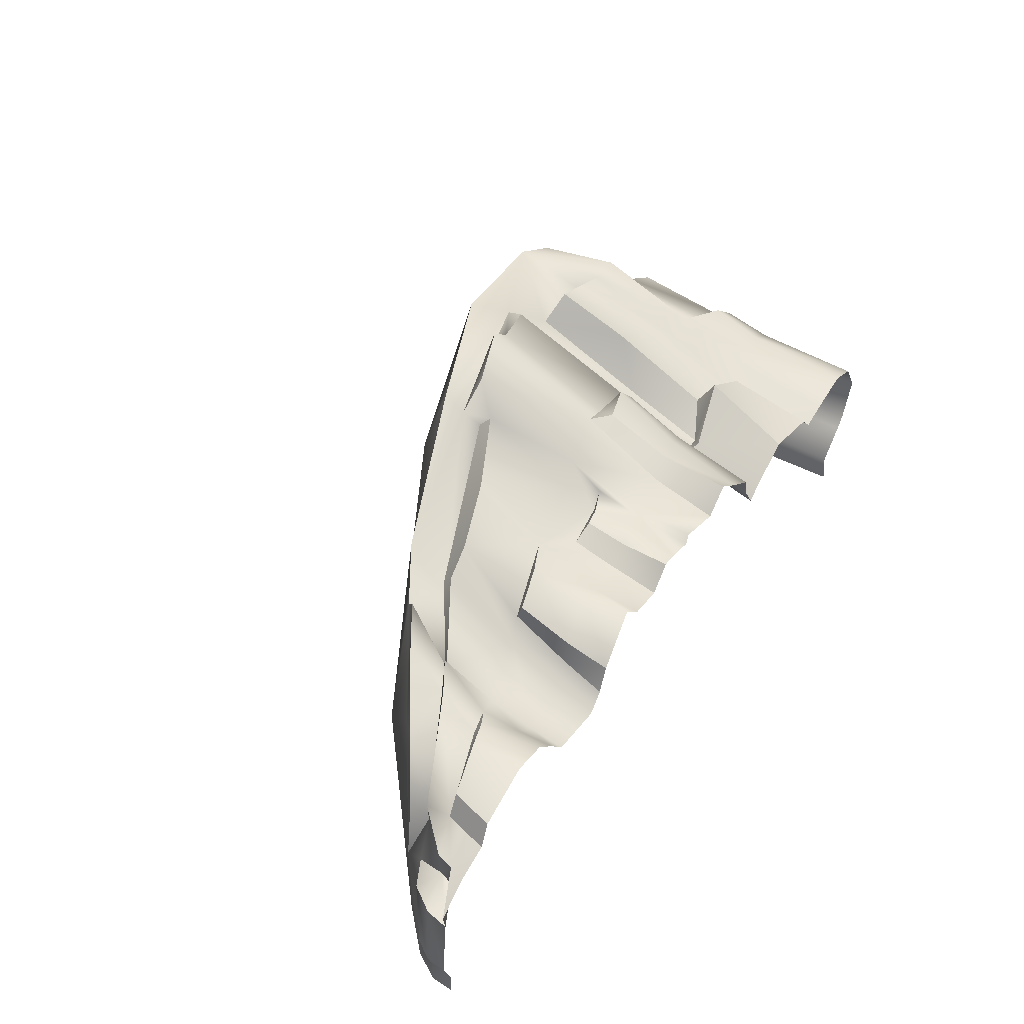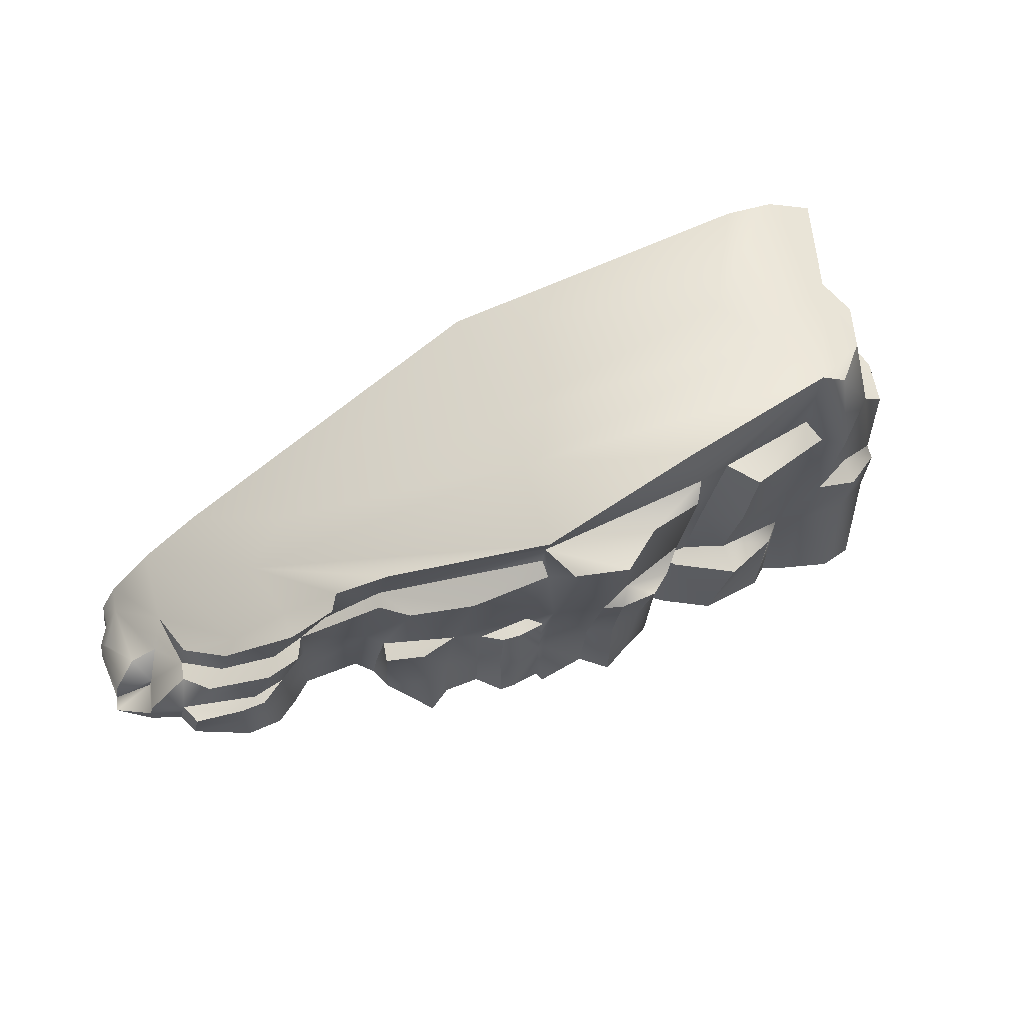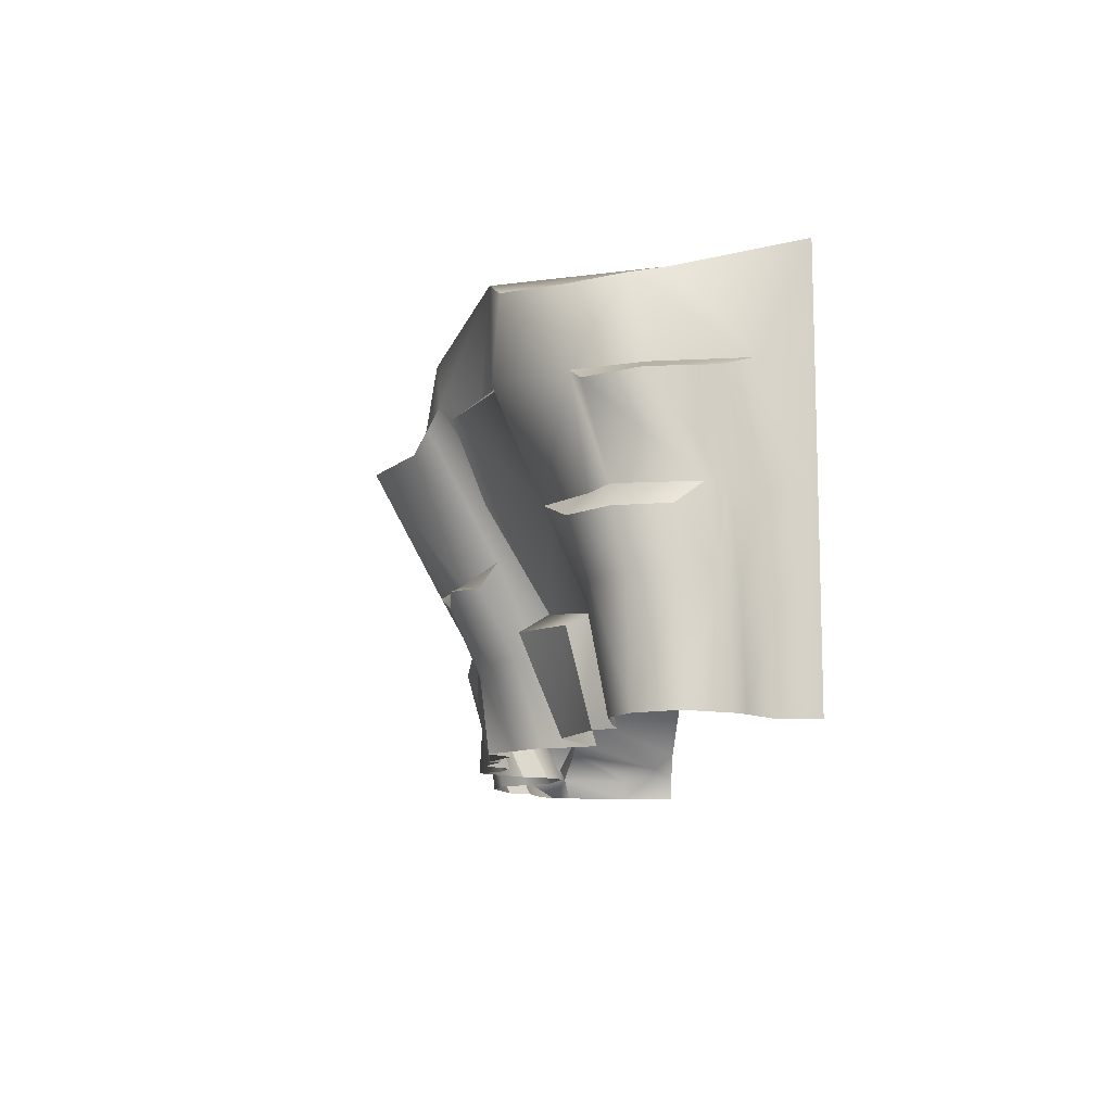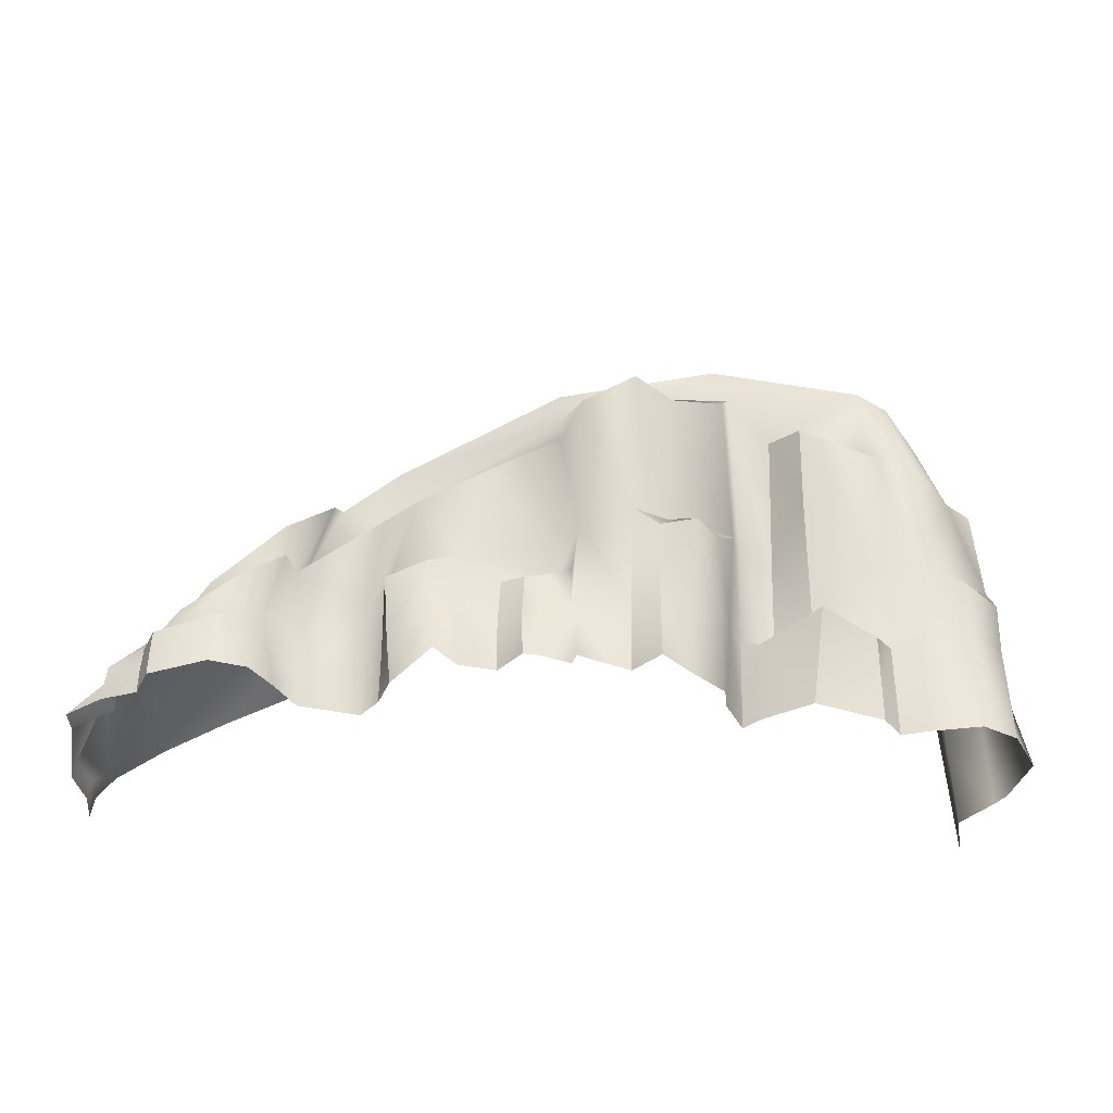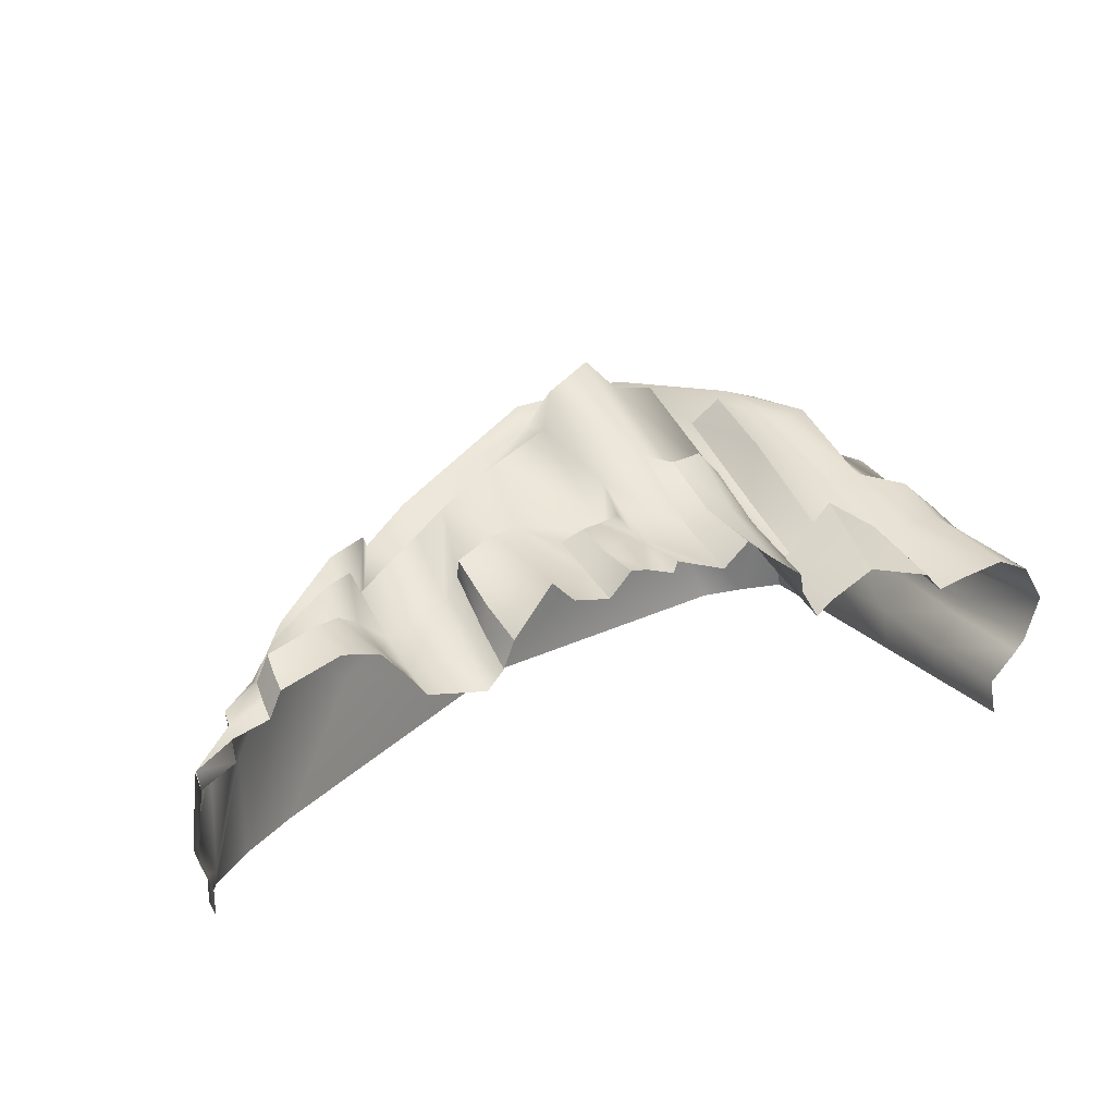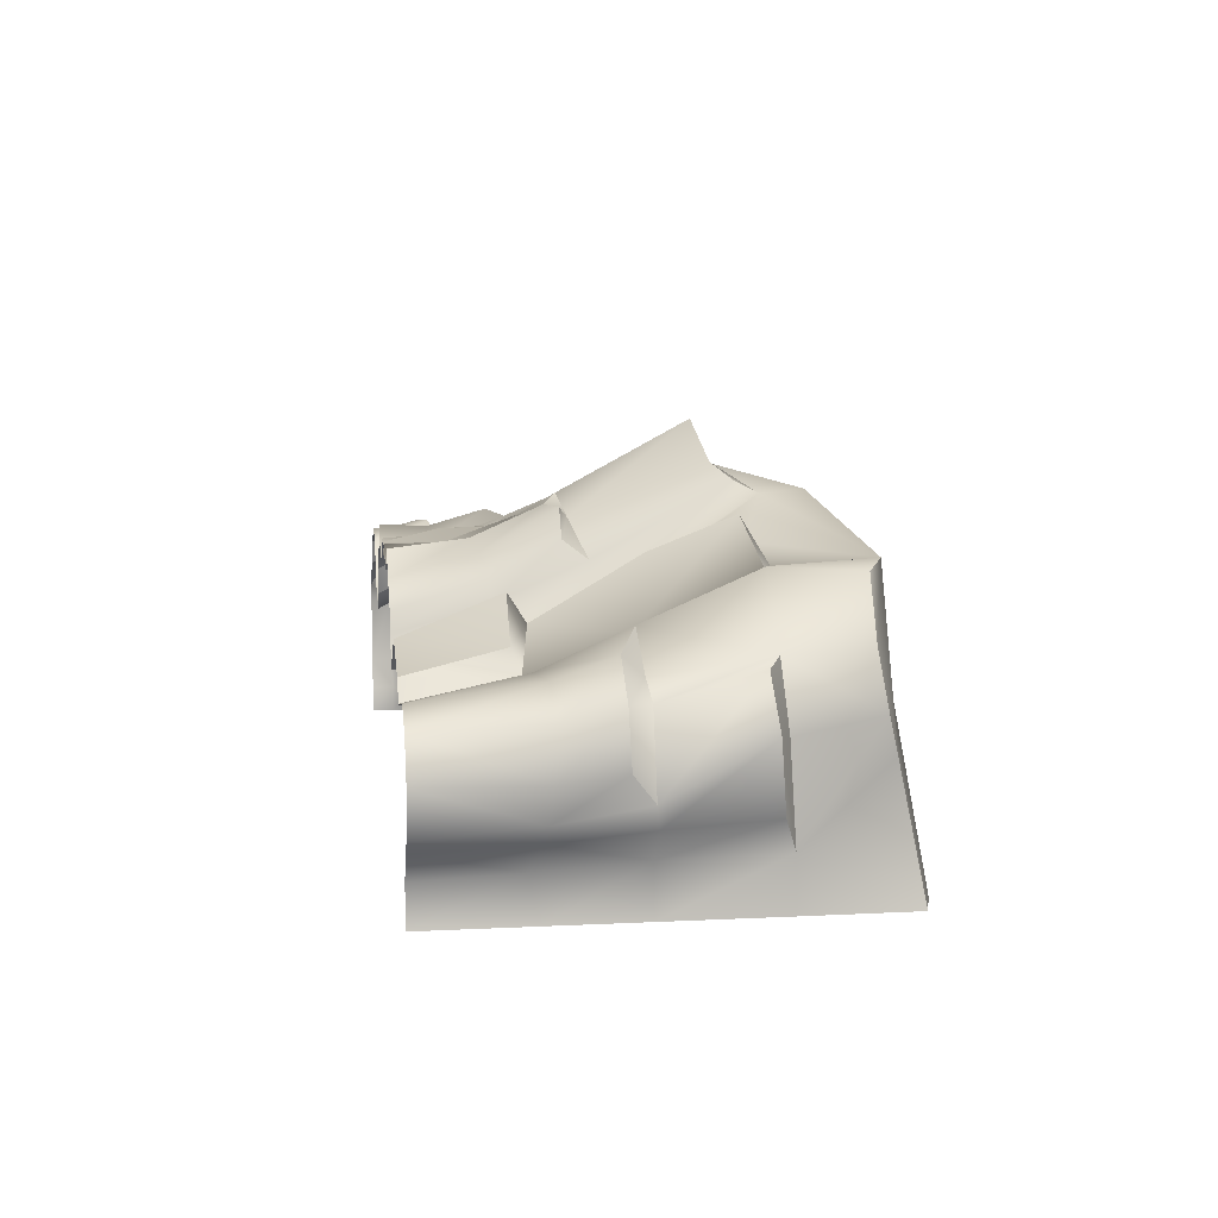
<metadata>
{"format":"obj","ext":"obj","renderer":"f3d","projection":"perspective","resolution":1024,"background":"white","views":[{"elev":45.6,"azim":-58.0,"up":"+Z"},{"elev":43.4,"azim":-17.8,"up":"+Y"},{"elev":-11.0,"azim":85.0,"up":"+Y"},{"elev":-48.5,"azim":-3.1,"up":"+Y"},{"elev":21.5,"azim":-28.0,"up":"+Z"},{"elev":8.7,"azim":82.4,"up":"+Z"}]}
</metadata>
<code>
o Cliff-Hill_#3_Mesh.1026
v 3.259 -0.000106 -1.307
v -3.519 -0.000103 -1.307
v -0.01437 2.288 1.201
v 3.254 3.189 -1.307
v -3.379 0.3898 -1.302
v 2.469 3.057 0.7784
v -2.502 1.041 0.267
v -0.01879 1.947 1.032
v 3.259 2.369 -1.307
v 3.259 1.493 -1.307
v -3.505 0.18 -1.307
v 2.471 2.43 0.5954
v -3.026 0.2949 0.224
v -1.422 -0.000108 -0.07667
v 1.408 -0.000109 -0.0641
v -1.236 1.835 0.7144
v 1.222 2.831 1.098
v -1.393 0.7653 0.3246
v -1.293 1.48 0.5347
v 1.433 1.354 0.3655
v -0.003247 1.1 0.7294
v -0.001194 1.85 1.133
v -1.096 1.407 0.7987
v -1.269 0.7965 0.4834
v -1.29 -0.000108 0.06558
v -0.01154 2.118 1.083
v 1.321 2.498 1.079
v 0.1355 -0.00011 0.6272
v 1.265 -0.000109 0.1625
v 1.345 1.336 0.6486
v 1.266 2.334 1.165
v 0.1491 2.034 1.37
v -1.887 -0.000108 -0.001536
v -1.921 0.6161 0.1996
v -3.24 0.2396 -0.217
v -3.153 0.4953 -0.3456
v -3.048 -0.000108 0.07616
v -2.046 -0.000108 0.1932
v -2.17 0.5402 0.3978
v -2.039 0.9809 0.599
v -2.791 0.5978 0.3577
v -2.979 0.5362 0.1187
v -3.287 0.2255 0.09254
v -3.313 -0.000107 -0.007849
v -3.06 0.6847 -0.519
v -1.654 1.584 0.533
v -1.902 1.08 0.3457
v -2.65 0.6843 0.2421
v -2.959 0.537 -0.07505
v -1.718 1.502 0.6429
v -2.611 0.9323 0.3361
v -2.924 0.7325 -0.02718
v 1.678 2.326 0.7976
v 1.679 1.384 0.3775
v 3.205 -0.000106 -1.02
v 2.998 3.052 -0.3917
v 3.22 1.492 -0.9402
v 3.224 2.368 -0.916
v 2.581 1.451 0.352
v 2.579 2.298 0.7112
v 1.89 2.252 1.003
v 1.898 1.641 0.7672
v 2.592 -0.000109 -0.07121
v 2.704 2.927 0.7234
v 2.772 2.257 0.7761
v 2.791 1.442 0.4299
v 2.805 -0.000109 -0.01661
v 3.471 1.476 -0.5354
v 3.229 2.32 -0.1999
v 3.134 2.959 -0.1005
v -0.7048 0.9383 0.7277
v -0.5981 1.563 0.9994
v -0.7188 -0.00011 0.4837
v -0.979 0.8153 0.7539
v -1.286 0.7406 0.6376
v -1.207 -0.000109 0.2743
v -0.9005 -0.00011 0.6531
v 0.5416 1.196 1.024
v 0.8144 1.249 0.8765
v 0.5468 2.153 1.537
v 0.5421 -0.00011 0.4926
v 0.8658 2.241 1.255
v -2.08 1.311 0.3617
v -2.424 0.4657 0.4443
v -2.301 0.8222 0.588
v -2.216 0.896 0.4336
v -2.069 1.282 0.6208
v 3.157 1.451 0.1702
v 3.189 2.26 0.2971
v 3.018 2.903 0.3022
v 3.446 2.224 -0.1551
v 3.367 2.162 0.2395
v 3.432 1.455 0.06275
v 3.517 -0.000107 -0.6916
v 3.44 -0.000107 -0.7866
v 3.453 1.493 -0.6926
v 3.373 2.272 -0.6674
v 1.239 -0.00011 0.313
v 1.218 1.166 0.7729
v 1.029 1.17 0.9705
v 0.7452 1.092 0.9643
v 0.7492 -0.000111 0.6711
v 0.9763 -0.00011 0.496
v -3.522 -0.000104 -1.107
v -3.506 0.1777 -1.092
v -3.407 0.2739 -1.142
v -3.611 -0.000105 -0.877
v -3.596 0.1593 -0.8585
v -3.555 0.2563 -0.7454
v -3.364 0.3948 -0.3584
v -3.541 0.1697 -0.2866
v -1.314 1.4 0.6246
v -1.965 1.018 0.4009
v -2.231 1.393 -0.1682
v -0.0109 2.535 0.495
v 2.202 3.137 0.2584
v 2.88 3.298 -1.327
v -3.044 0.7 -1.307
v 1.89 3.264 -0.1325
v 2.477 3.293 -1.307
v -1.881 1.558 -0.527
v -0.007924 2.563 -0.1094
v -2.566 1.051 -1.307
v -0.03436 2.686 -1.305
v -0.005422 0.8208 0.6
v 0.1397 1.124 0.887
v 0.1035 -0.00011 0.5416
v -0.4302 -0.00011 0.441
v 0.1057 0.8364 0.7182
v -0.4242 0.7498 0.6228
v -0.2546 -0.00011 0.6231
v -0.2508 0.7315 0.7039
v -0.1105 0.7515 0.715
v -0.1293 -0.00011 0.6115
v -0.2656 0.3953 0.6525
v 0.09205 0.4343 0.6324
v -0.4407 0.3864 0.5461
v -0.09357 0.4027 0.7083
v -2.963 -0.000108 0.2706
v -2.943 0.2871 0.4157
v -2.557 0.3861 0.5035
v -2.356 0.4397 0.5139
v -2.227 -0.000109 0.3785
v -2.513 -0.000109 0.4365
v 3.192 1.297 0.3197
v 3.494 1.299 0.06987
v 3.52 1.321 -0.3329
v 3.646 -0.000109 -0.348
v 3.465 -0.000109 -0.05987
v 3.194 -0.00011 0.05501
v -3.258 0.1413 -0.2654
v -3.304 0.1076 0.03928
v -3.61 -0.000105 -0.8705
v -3.559 -0.000106 -0.3351
v -3.586 -0.000107 -0.1856
v 1.421 0.7066 0.134
v 1.682 0.7237 0.09911
v 1.953 0.8583 0.3196
v 2.587 0.7612 0.08208
v 1.542 -0.000109 0.04223
v 1.555 0.6313 0.2037
v 1.992 0.7214 0.5346
v 2.447 0.7057 0.2524
v 2.452 -0.000109 0.0806
v 1.909 -0.00011 0.2307
v -3.042 0.1409 0.146
v -2.955 0.1562 0.3471
v -2.543 0.21 0.4593
v -2.303 0.2374 0.4389
v -2.112 0.2526 0.2791
v -1.909 0.2649 0.0807
v -1.415 0.3069 0.07741
v -1.286 0.3238 0.2221
v -1.248 0.3362 0.4178
v -0.9404 0.3668 0.6322
v -0.7163 0.3735 0.5222
v 0.1362 0.4431 0.6366
v 0.5417 0.5258 0.6482
v 0.7473 0.5684 0.7361
v 1.005 0.6221 0.672
v 1.227 0.6682 0.5175
v 1.307 0.6842 0.3589
v 2.798 0.8069 0.1521
v 3.193 0.8753 0.1675
v 3.485 0.898 -0.02634
v 3.563 0.8692 -0.3794
v 3.492 0.8315 -0.6358
v 3.447 0.8132 -0.7565
v 3.212 0.7264 -0.9888
v 3.259 0.7952 -1.307
f 13 85 41
f 85 13 84
f 79 80 78
f 80 79 82
f 66 89 65
f 89 66 88
f 106 11 105
f 168 139 144
f 139 168 167
f 26 19 8
f 19 26 16
f 179 103 180
f 103 179 102
f 53 6 27
f 6 53 12
f 4 58 9
f 58 4 56
f 105 2 104
f 2 105 11
f 51 49 48
f 49 51 52
f 71 23 24
f 23 71 72
f 54 27 20
f 27 54 53
f 76 175 174
f 175 76 77
f 46 19 16
f 19 46 47
f 3 27 17
f 27 3 26
f 8 72 22
f 23 18 24
f 18 23 112
f 25 172 14
f 172 25 173
f 15 182 29
f 182 15 156
f 20 31 30
f 31 20 27
f 27 82 31
f 26 22 32
f 22 26 8
f 126 22 21
f 22 126 32
f 135 134 138
f 134 135 131
f 113 18 112
f 18 113 34
f 33 172 171
f 172 33 14
f 13 42 43
f 42 13 41
f 152 37 166
f 37 152 44
f 38 171 170
f 171 38 33
f 36 35 49
f 35 152 43
f 152 35 151
f 45 106 36
f 87 113 50
f 113 87 86
f 48 85 86
f 85 48 41
f 42 48 49
f 48 42 41
f 83 50 46
f 50 83 87
f 7 52 51
f 52 7 45
f 45 49 52
f 49 45 36
f 47 50 113
f 50 47 46
f 59 61 62
f 61 59 60
f 165 163 162
f 163 165 164
f 10 58 57
f 58 10 9
f 189 1 190
f 1 189 55
f 70 89 69
f 89 70 90
f 12 61 60
f 61 12 53
f 53 62 61
f 62 53 54
f 54 158 62
f 158 54 157
f 6 12 60
f 94 188 187
f 188 94 95
f 96 91 68
f 91 96 97
f 58 70 69
f 70 58 56
f 90 6 64
f 66 60 59
f 60 66 65
f 159 67 183
f 67 159 63
f 6 17 27
f 21 72 71
f 72 21 22
f 73 137 176
f 137 73 128
f 71 75 74
f 75 71 24
f 76 173 25
f 173 76 174
f 77 176 175
f 176 77 73
f 30 82 79
f 82 30 31
f 32 78 80
f 78 32 126
f 180 98 181
f 98 180 103
f 81 177 28
f 177 81 178
f 26 3 16
f 39 85 84
f 85 39 40
f 144 169 168
f 169 144 143
f 51 86 87
f 86 51 48
f 40 86 85
f 86 40 113
f 7 87 83
f 87 7 51
f 43 49 35
f 49 43 42
f 82 26 80
f 26 82 27
f 26 32 80
f 68 92 93
f 92 68 91
f 149 186 185
f 186 149 148
f 64 89 90
f 89 64 65
f 69 92 91
f 92 69 89
f 89 93 92
f 93 89 88
f 149 184 150
f 184 149 185
f 95 189 188
f 189 95 55
f 57 97 96
f 97 57 58
f 58 91 97
f 91 58 69
f 19 23 72
f 72 8 19
f 29 181 98
f 181 29 182
f 99 79 100
f 79 99 30
f 79 101 100
f 101 79 78
f 102 178 81
f 178 102 179
f 110 108 111
f 108 110 109
f 111 153 154
f 153 111 108
f 105 153 108
f 105 109 106
f 109 105 108
f 106 110 36
f 110 106 109
f 110 35 36
f 35 110 111
f 35 154 151
f 154 35 111
f 106 5 11
f 5 106 45
f 47 112 19
f 112 47 113
f 112 23 19
f 34 40 39
f 40 34 113
f 46 114 83
f 17 115 3
f 56 116 6
f 116 56 117
f 45 118 5
f 3 114 16
f 114 3 115
f 6 115 17
f 115 6 116
f 7 118 45
f 118 7 114
f 16 114 46
f 4 117 56
f 83 114 7
f 117 119 116
f 119 117 120
f 115 121 114
f 121 115 122
f 116 122 115
f 122 116 119
f 114 123 118
f 123 114 121
f 120 124 119
f 122 124 121
f 119 124 122
f 121 124 123
f 125 126 21
f 126 125 129
f 71 125 21
f 125 71 130
f 28 136 127
f 136 28 177
f 132 137 135
f 137 132 130
f 130 132 125
f 125 133 129
f 133 125 132
f 136 133 138
f 133 136 129
f 132 138 133
f 138 132 135
f 135 128 131
f 128 135 137
f 136 134 127
f 134 136 138
f 166 139 167
f 139 166 37
f 13 141 84
f 141 13 140
f 84 142 39
f 142 84 141
f 170 143 38
f 143 170 169
f 66 145 88
f 88 146 93
f 146 88 145
f 93 147 68
f 147 93 146
f 187 148 94
f 148 187 186
f 183 150 184
f 150 183 67
f 152 155 44
f 154 155 151
f 151 155 152
f 20 157 54
f 157 20 156
f 158 59 62
f 59 158 159
f 165 161 160
f 161 165 162
f 15 161 156
f 161 15 160
f 156 161 157
f 157 162 158
f 162 157 161
f 158 163 159
f 163 158 162
f 159 164 63
f 164 159 163
f 153 104 107
f 6 65 64
f 65 6 60
f 56 90 70
f 90 56 6
f 104 153 105
f 152 13 43
f 13 152 166
f 166 140 13
f 140 166 167
f 167 141 140
f 141 167 168
f 168 142 141
f 142 168 169
f 142 170 39
f 170 142 169
f 170 34 39
f 34 170 171
f 171 18 34
f 18 171 172
f 18 173 24
f 173 18 172
f 173 75 24
f 75 173 174
f 174 74 75
f 74 174 175
f 74 176 71
f 176 74 175
f 71 137 130
f 137 71 176
f 136 126 129
f 126 136 177
f 126 178 78
f 178 126 177
f 178 101 78
f 101 178 179
f 101 180 100
f 180 101 179
f 100 181 99
f 181 100 180
f 99 182 30
f 182 99 181
f 30 156 20
f 156 30 182
f 159 66 59
f 66 159 183
f 183 145 66
f 145 183 184
f 145 185 146
f 185 145 184
f 146 186 147
f 186 146 185
f 147 187 68
f 187 147 186
f 187 96 68
f 96 187 188
f 188 57 96
f 57 188 189
f 57 190 10
f 190 57 189

</code>
